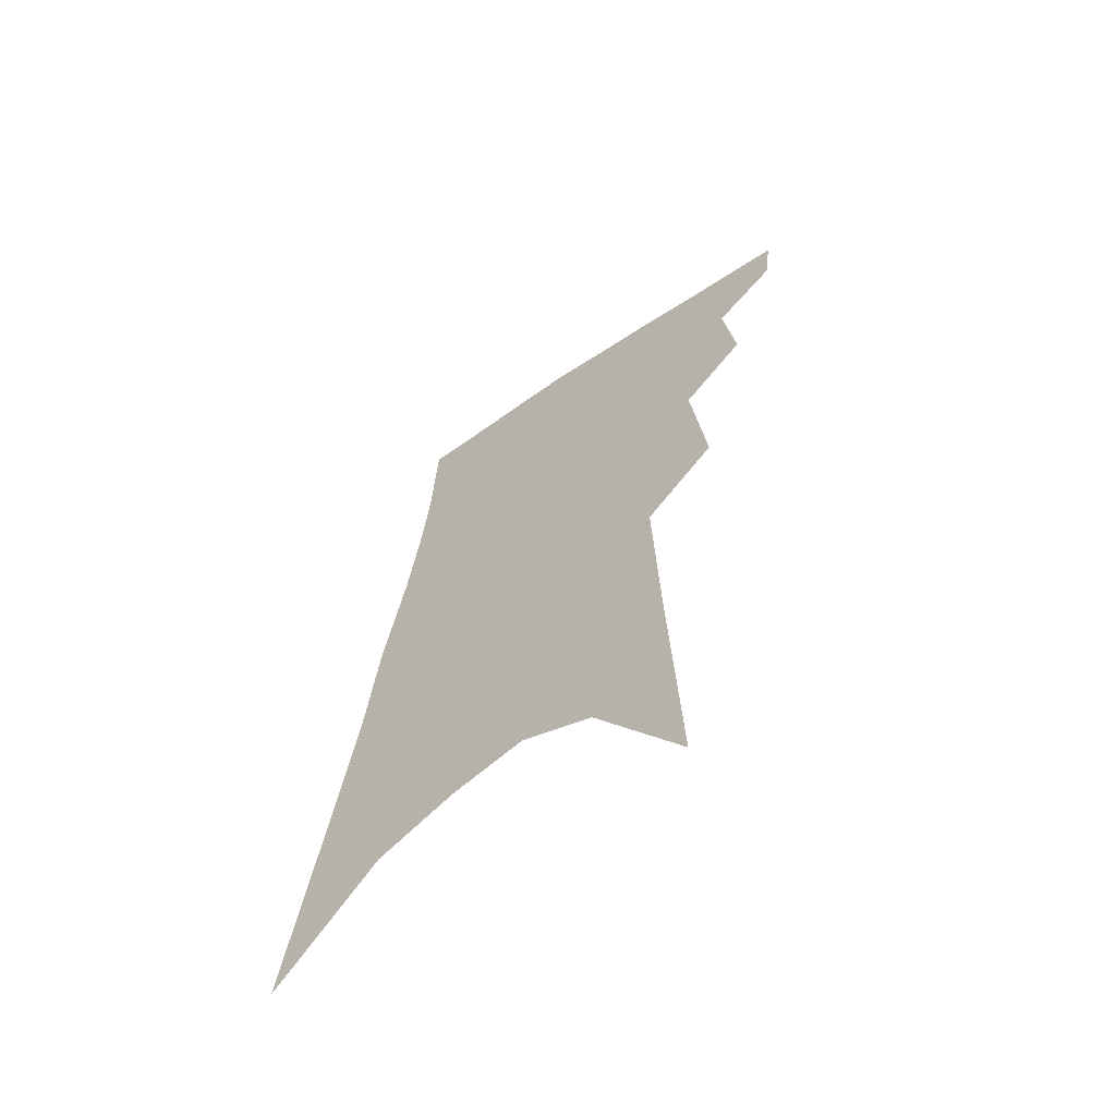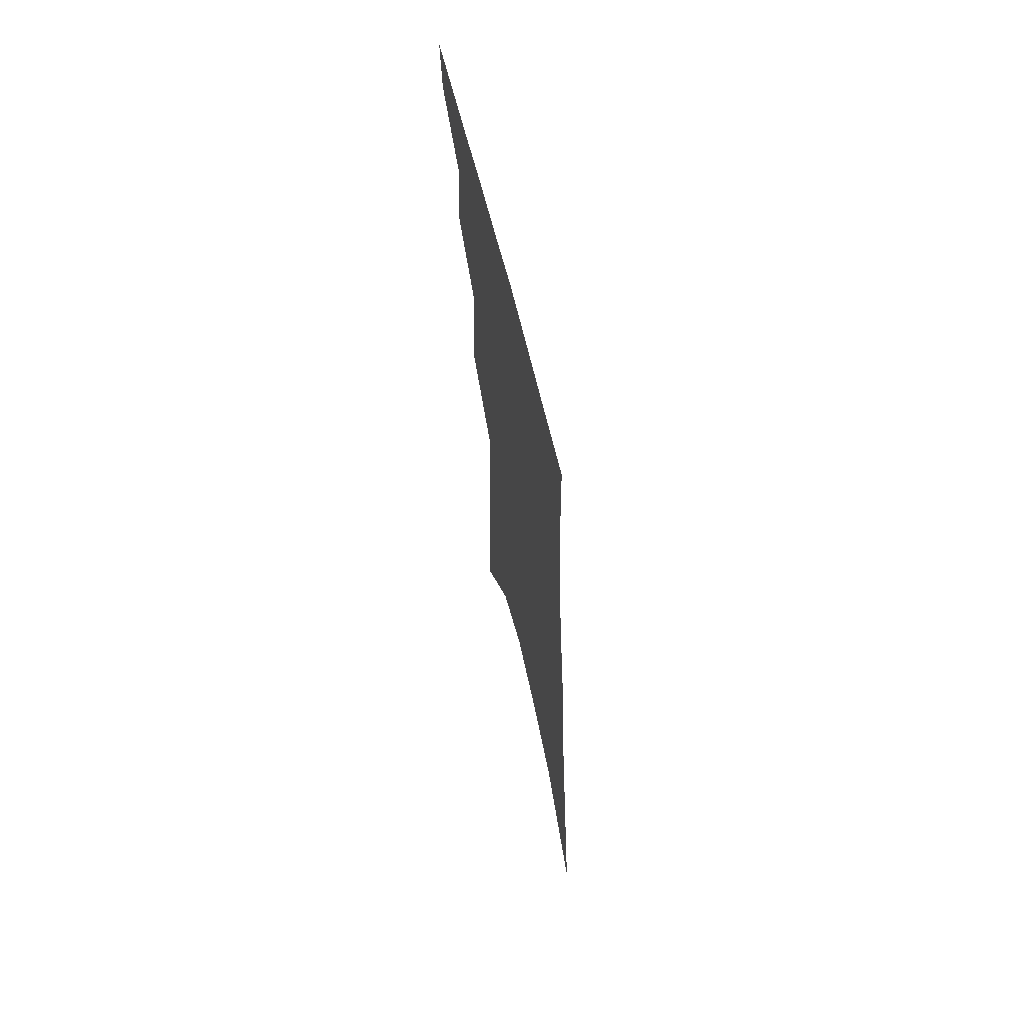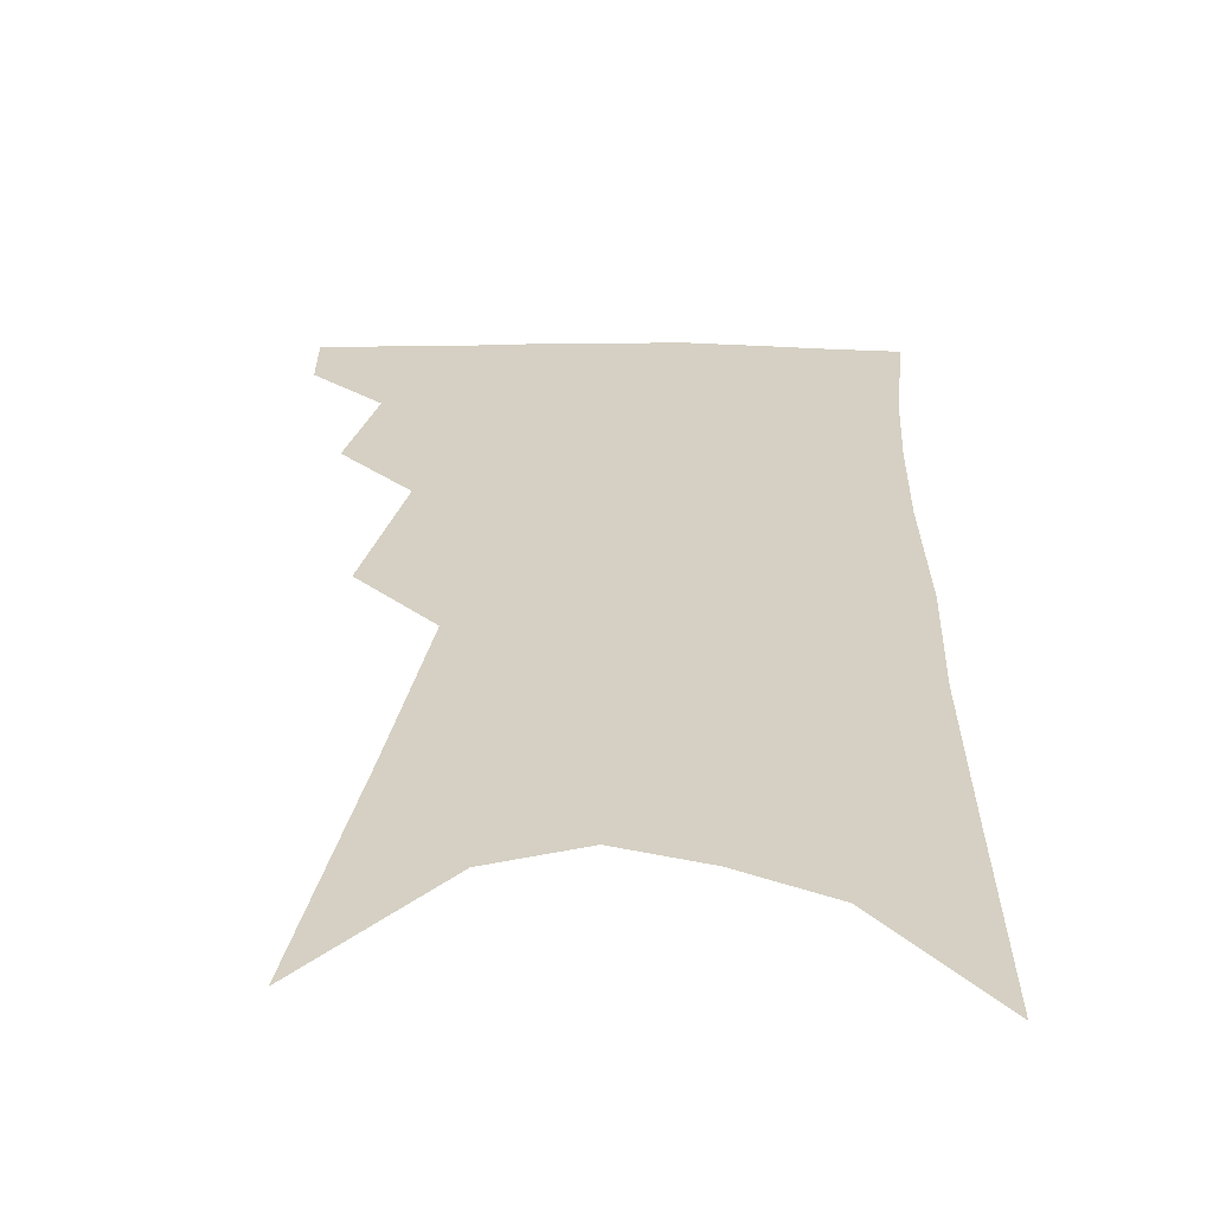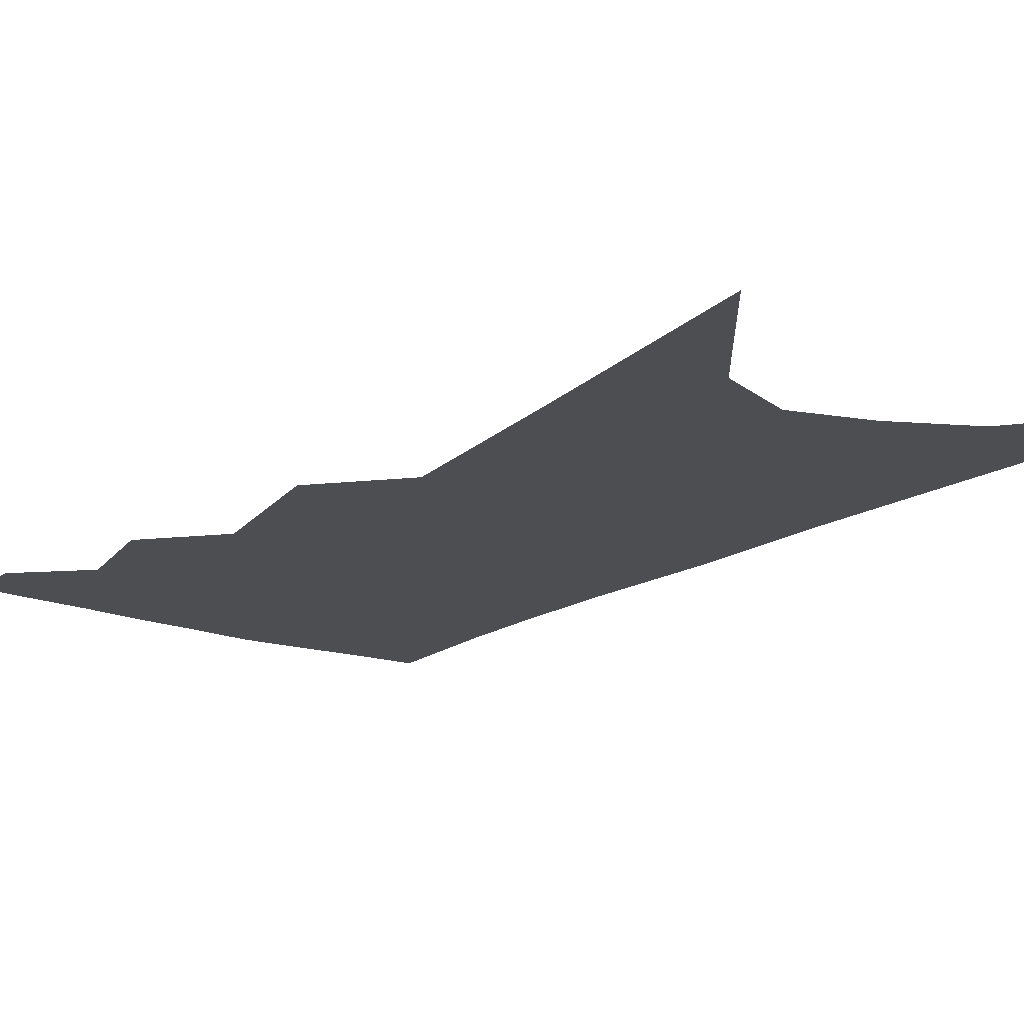
<metadata>
{"format":"obj","ext":"obj","renderer":"f3d","projection":"perspective","resolution":1024,"background":"white","views":[{"elev":-64.6,"azim":-143.8,"up":"+Y"},{"elev":67.5,"azim":76.7,"up":"+Y"},{"elev":26.3,"azim":7.4,"up":"+Z"},{"elev":-16.9,"azim":-30.8,"up":"+Z"}]}
</metadata>
<code>
v 526.6 330.4 0
v 524.9 344 0
v 538.9 295.4 0
v 541.5 318.6 0
v 540.2 332.8 0
v 538 346.2 0
v 550.6 247.3 0
v 554.1 281.3 0
v 555.6 304.4 0
v 555.4 321.2 0
v 553.6 334.8 0
v 551.3 348.2 0
v 563.9 127.4 0
v 566.3 186.5 0
v 567.7 231.5 0
v 567.9 260.5 0
v 569.3 288.4 0
v 569.9 308.7 0
v 569 323.5 0
v 567.1 336.9 0
v 564.5 350.9 0
v 584.6 159.9 0
v 583.8 205.5 0
v 583.1 240.6 0
v 583 269 0
v 583.2 292.6 0
v 583.3 311.5 0
v 582.5 325.4 0
v 581.2 338.6 0
v 578.2 352.7 0
v 601.3 168.2 0
v 599.2 206.8 0
v 597.6 245.7 0
v 596.9 273 0
v 596.5 294.9 0
v 596.1 312.6 0
v 595.6 327.1 0
v 594.5 340.2 0
v 591.5 355.1 0
v 618.5 164.5 0
v 614.5 209.7 0
v 611.9 246.2 0
v 610.5 272.9 0
v 609.5 295.5 0
v 608.9 313.4 0
v 608.6 327.9 0
v 608.2 341.3 0
v 605.9 355.4 0
v 636.6 157.3 0
v 631.2 202.9 0
v 627.4 239.5 0
v 625.4 266.7 0
v 623.3 291.9 0
v 621.8 312.8 0
v 621.4 328.6 0
v 621.2 342.3 0
v 620.3 355.4 0
v 660.3 132 0
v 653.2 180.6 0
v 647.3 221.6 0
v 644.2 251.8 0
v 639.2 283.8 0
v 636.3 307.7 0
v 634.6 327.3 0
v 634 342.9 0
v 633.4 355.9 0
v 721 391 0
f 4 5 1
f 1 5 2
f 5 6 2
f 8 9 3
f 3 9 4
f 9 10 4
f 4 10 5
f 10 11 5
f 5 11 6
f 11 12 6
f 15 16 7
f 7 16 8
f 16 17 8
f 8 17 9
f 17 18 9
f 9 18 10
f 18 19 10
f 10 19 11
f 19 20 11
f 11 20 12
f 20 21 12
f 13 22 14
f 22 23 14
f 14 23 15
f 23 24 15
f 15 24 16
f 24 25 16
f 16 25 17
f 25 26 17
f 17 26 18
f 26 27 18
f 18 27 19
f 27 28 19
f 19 28 20
f 28 29 20
f 20 29 21
f 29 30 21
f 22 31 23
f 31 32 23
f 23 32 24
f 32 33 24
f 24 33 25
f 33 34 25
f 25 34 26
f 34 35 26
f 26 35 27
f 35 36 27
f 27 36 28
f 36 37 28
f 28 37 29
f 37 38 29
f 29 38 30
f 38 39 30
f 31 40 32
f 40 41 32
f 32 41 33
f 41 42 33
f 33 42 34
f 42 43 34
f 34 43 35
f 43 44 35
f 35 44 36
f 44 45 36
f 36 45 37
f 45 46 37
f 37 46 38
f 46 47 38
f 38 47 39
f 47 48 39
f 40 49 41
f 49 50 41
f 41 50 42
f 50 51 42
f 42 51 43
f 51 52 43
f 43 52 44
f 52 53 44
f 44 53 45
f 53 54 45
f 45 54 46
f 54 55 46
f 46 55 47
f 55 56 47
f 47 56 48
f 56 57 48
f 49 58 50
f 58 59 50
f 50 59 51
f 59 60 51
f 51 60 52
f 60 61 52
f 52 61 53
f 61 62 53
f 53 62 54
f 62 63 54
f 54 63 55
f 63 64 55
f 55 64 56
f 64 65 56
f 56 65 57
f 65 66 57

</code>
